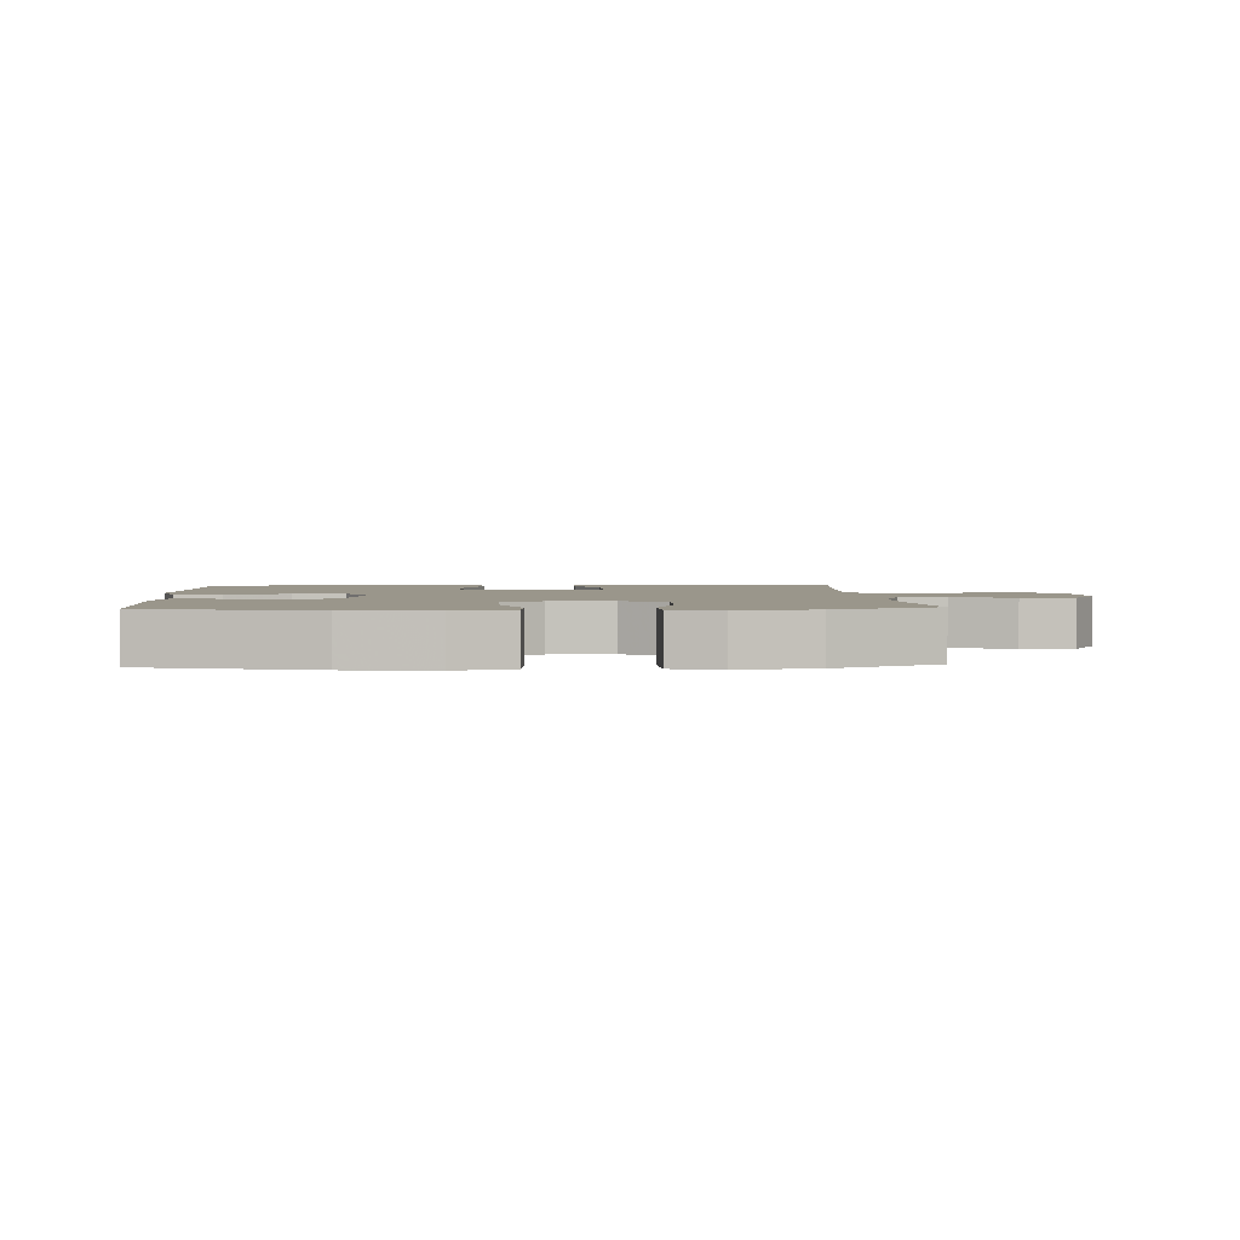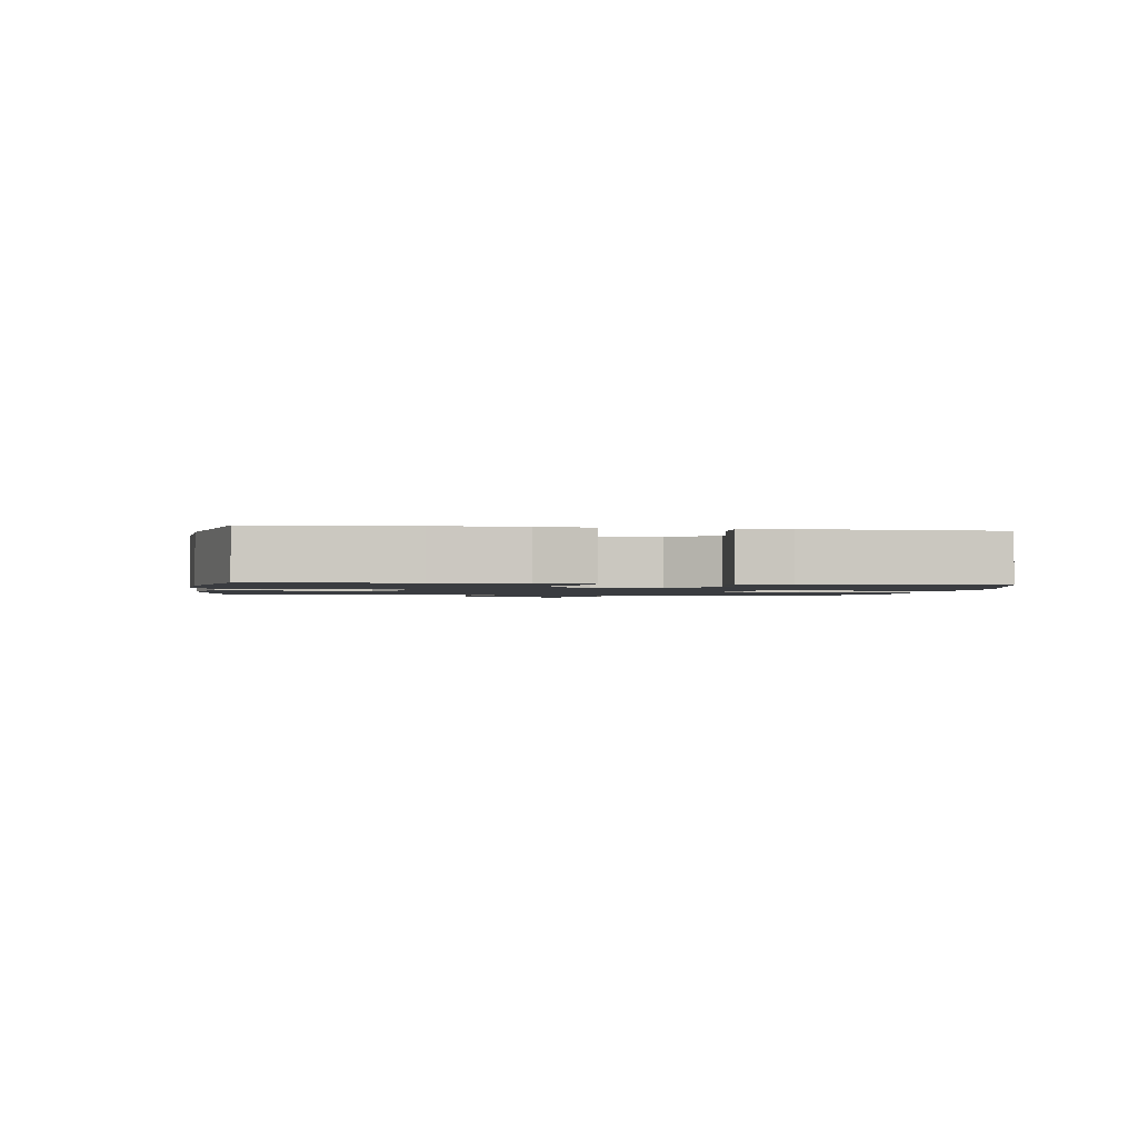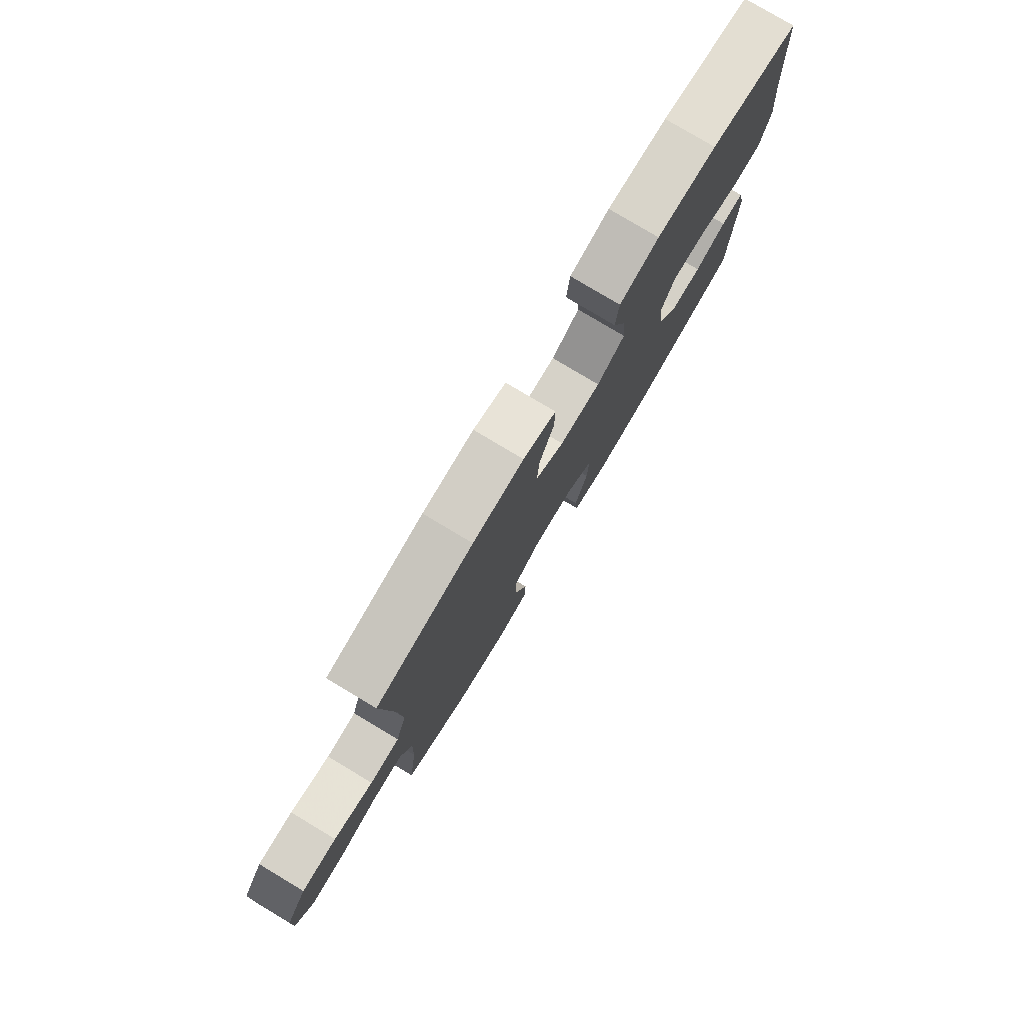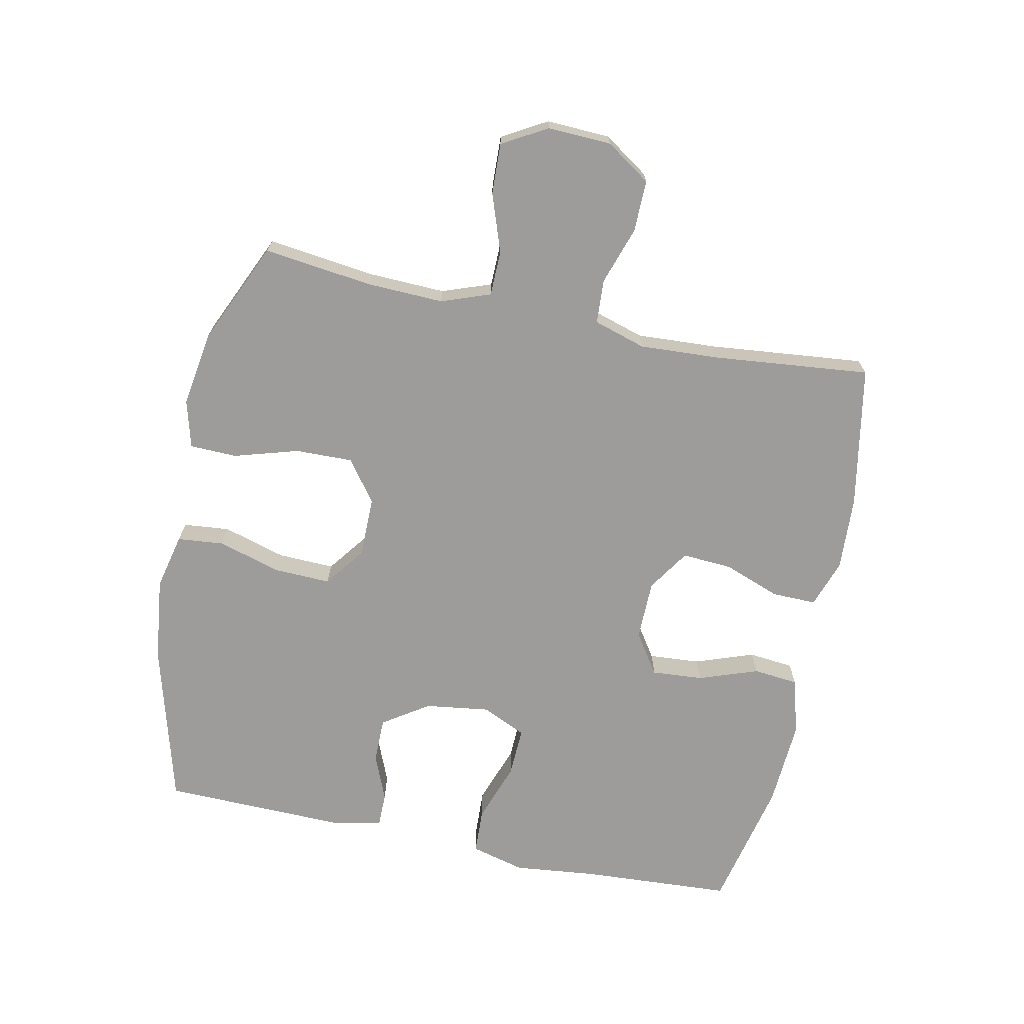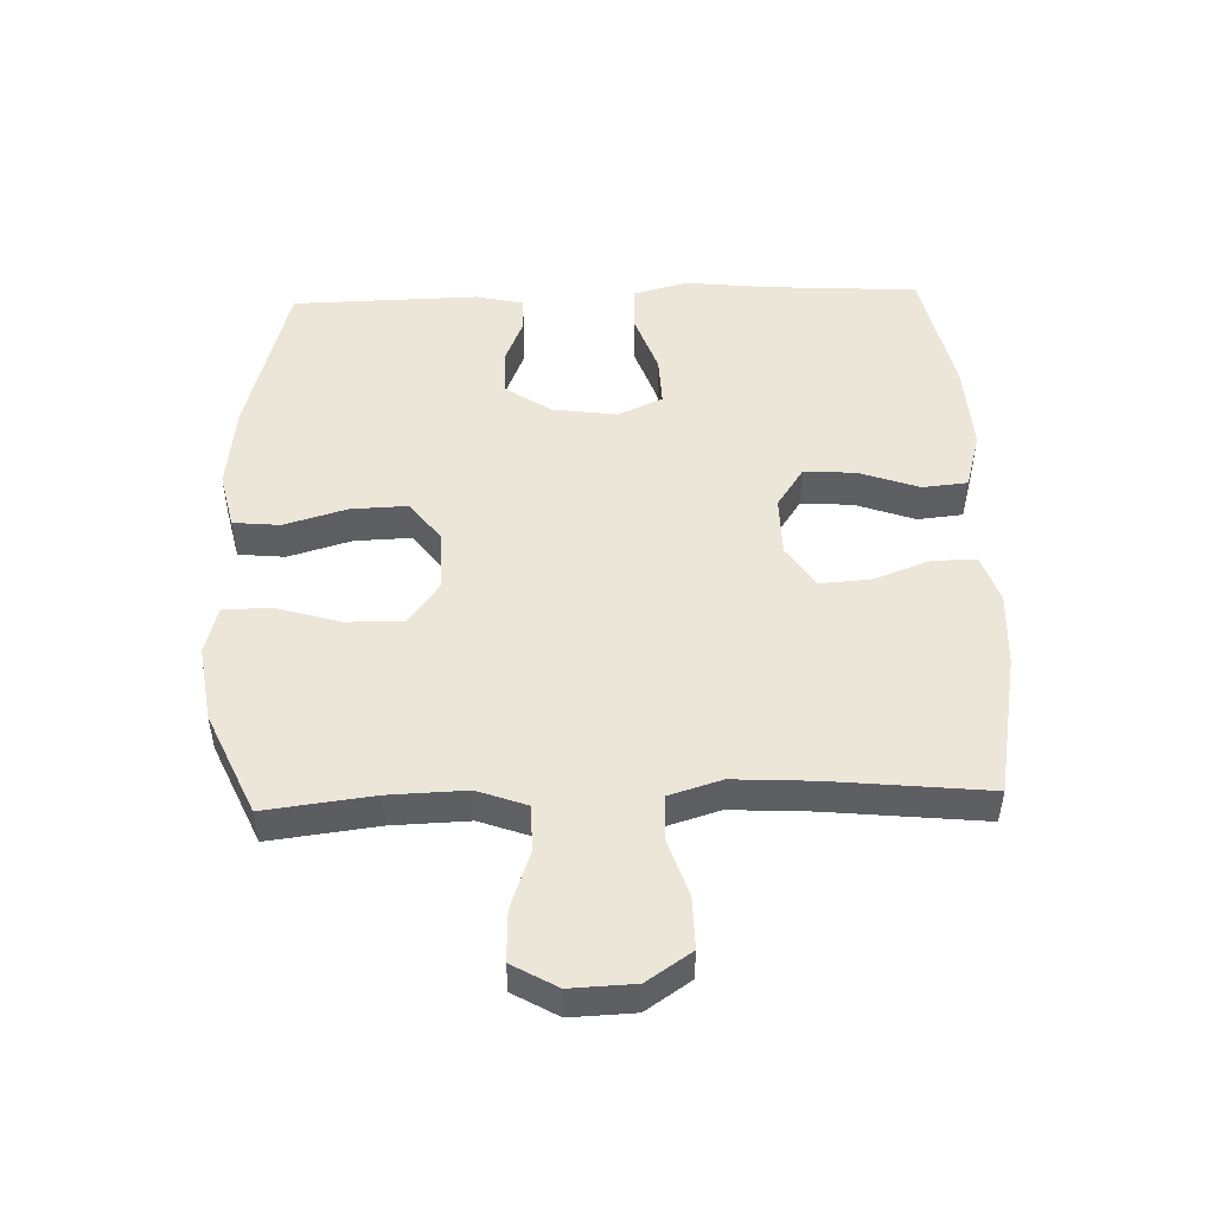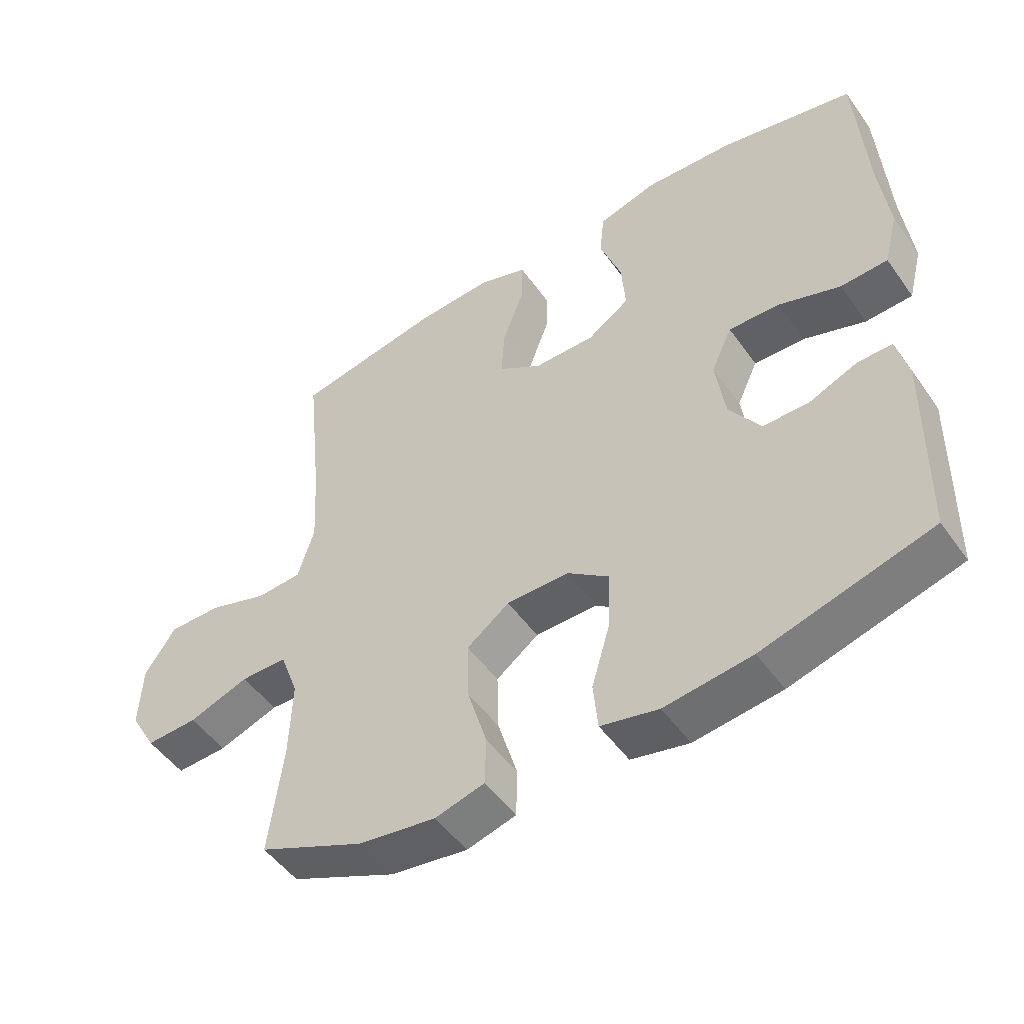
<metadata>
{"format":"obj","ext":"obj","renderer":"f3d","projection":"perspective","resolution":1024,"background":"white","views":[{"elev":2.4,"azim":176.5,"up":"+Y"},{"elev":-1.5,"azim":80.9,"up":"+Y"},{"elev":79.1,"azim":-59.1,"up":"+Z"},{"elev":-70.0,"azim":-101.8,"up":"+Y"},{"elev":49.3,"azim":-91.9,"up":"+Y"},{"elev":-50.4,"azim":34.2,"up":"+Z"}]}
</metadata>
<code>
v -0.5 0.07 -0.5
v -0.479 0.07 -0.33
v -0.475 0.07 -0.209
v -0.503 0.07 -0.132
v -0.574 0.07 -0.131
v -0.666 0.07 -0.163
v -0.745 0.07 -0.166
v -0.785 0.07 -0.096
v -0.781 0.07 0.004
v -0.734 0.07 0.074
v -0.653 0.07 0.073
v -0.562 0.07 0.043
v -0.493 0.07 0.047
v -0.468 0.07 0.129
v -0.475 0.07 0.255
v -0.5 0.07 0.5
v -0.277 0.07 0.541
v -0.16 0.07 0.547
v -0.085 0.07 0.521
v -0.086 0.07 0.452
v -0.119 0.07 0.363
v -0.124 0.07 0.284
v -0.058 0.07 0.241
v 0.036 0.07 0.24
v 0.1 0.07 0.283
v 0.094 0.07 0.364
v 0.061 0.07 0.457
v 0.068 0.07 0.528
v 0.158 0.07 0.553
v 0.295 0.07 0.545
v 0.5 0.07 0.5
v 0.514 0.07 0.263
v 0.528 0.07 0.132
v 0.506 0.07 0.047
v 0.434 0.07 0.044
v 0.34 0.07 0.077
v 0.262 0.07 0.08
v 0.23 0.07 0.01
v 0.244 0.07 -0.091
v 0.292 0.07 -0.163
v 0.363 0.07 -0.163
v 0.436 0.07 -0.133
v 0.489 0.07 -0.133
v 0.506 0.07 -0.207
v 0.5 0.07 -0.5
v 0.244 0.07 -0.57
v 0.111 0.07 -0.586
v 0.023 0.07 -0.566
v 0.016 0.07 -0.493
v 0.045 0.07 -0.394
v 0.048 0.07 -0.305
v -0.016 0.07 -0.257
v -0.111 0.07 -0.257
v -0.176 0.07 -0.305
v -0.174 0.07 -0.395
v -0.144 0.07 -0.496
v -0.146 0.07 -0.57
v -0.221 0.07 -0.59
v -0.339 0.07 -0.572
v -0.5 0 -0.5
v -0.479 0 -0.33
v -0.475 0 -0.209
v -0.503 0 -0.132
v -0.574 0 -0.131
v -0.666 0 -0.163
v -0.745 0 -0.166
v -0.785 0 -0.096
v -0.781 0 0.004
v -0.734 0 0.074
v -0.653 0 0.073
v -0.562 0 0.043
v -0.493 0 0.047
v -0.468 0 0.129
v -0.475 0 0.255
v -0.5 0 0.5
v -0.277 0 0.541
v -0.16 0 0.547
v -0.085 0 0.521
v -0.086 0 0.452
v -0.119 0 0.363
v -0.124 0 0.284
v -0.058 0 0.241
v 0.036 0 0.24
v 0.1 0 0.283
v 0.094 0 0.364
v 0.061 0 0.457
v 0.068 0 0.528
v 0.158 0 0.553
v 0.295 0 0.545
v 0.5 0 0.5
v 0.514 0 0.263
v 0.528 0 0.132
v 0.506 0 0.047
v 0.434 0 0.044
v 0.34 0 0.077
v 0.262 0 0.08
v 0.23 0 0.01
v 0.244 0 -0.091
v 0.292 0 -0.163
v 0.363 0 -0.163
v 0.436 0 -0.133
v 0.489 0 -0.133
v 0.506 0 -0.207
v 0.5 0 -0.5
v 0.244 0 -0.57
v 0.111 0 -0.586
v 0.023 0 -0.566
v 0.016 0 -0.493
v 0.045 0 -0.394
v 0.048 0 -0.305
v -0.016 0 -0.257
v -0.111 0 -0.257
v -0.176 0 -0.305
v -0.174 0 -0.395
v -0.144 0 -0.496
v -0.146 0 -0.57
v -0.221 0 -0.59
v -0.339 0 -0.572
f 58 59 1 2
f 55 56 57 58
f 54 55 58 2
f 53 54 2 3
f 52 53 3 4
f 47 48 49 50
f 47 50 51
f 46 47 51
f 45 46 51
f 44 45 51 52
f 41 42 43 44
f 40 41 44 52
f 33 34 35 36
f 32 33 36 37
f 31 32 37
f 30 31 37
f 29 30 37 38
f 26 27 28 29
f 25 26 29 38
f 18 19 20 21
f 18 21 22
f 15 16 17 18
f 14 15 18 22
f 13 14 22 23
f 9 10 11 12
f 9 12 13
f 8 9 13
f 5 6 7 8
f 4 5 8 13
f 39 40 52 4
f 24 25 38 39
f 23 24 39
f 4 13 23 39
f 61 60 118 117
f 117 116 115 114
f 61 117 114 113
f 62 61 113 112
f 63 62 112 111
f 109 108 107 106
f 110 109 106
f 110 106 105
f 110 105 104
f 111 110 104 103
f 103 102 101 100
f 111 103 100 99
f 95 94 93 92
f 96 95 92 91
f 96 91 90
f 96 90 89
f 97 96 89 88
f 88 87 86 85
f 97 88 85 84
f 80 79 78 77
f 81 80 77
f 77 76 75 74
f 81 77 74 73
f 82 81 73 72
f 71 70 69 68
f 72 71 68
f 72 68 67
f 67 66 65 64
f 72 67 64 63
f 63 111 99 98
f 98 97 84 83
f 98 83 82
f 98 82 72 63
f 1 60 61 2
f 2 61 62 3
f 3 62 63 4
f 4 63 64 5
f 5 64 65 6
f 6 65 66 7
f 7 66 67 8
f 8 67 68 9
f 9 68 69 10
f 10 69 70 11
f 11 70 71 12
f 12 71 72 13
f 13 72 73 14
f 14 73 74 15
f 15 74 75 16
f 16 75 76 17
f 17 76 77 18
f 18 77 78 19
f 19 78 79 20
f 20 79 80 21
f 21 80 81 22
f 22 81 82 23
f 23 82 83 24
f 24 83 84 25
f 25 84 85 26
f 26 85 86 27
f 27 86 87 28
f 28 87 88 29
f 29 88 89 30
f 30 89 90 31
f 31 90 91 32
f 32 91 92 33
f 33 92 93 34
f 34 93 94 35
f 35 94 95 36
f 36 95 96 37
f 37 96 97 38
f 38 97 98 39
f 39 98 99 40
f 40 99 100 41
f 41 100 101 42
f 42 101 102 43
f 43 102 103 44
f 44 103 104 45
f 45 104 105 46
f 46 105 106 47
f 47 106 107 48
f 48 107 108 49
f 49 108 109 50
f 50 109 110 51
f 51 110 111 52
f 52 111 112 53
f 53 112 113 54
f 54 113 114 55
f 55 114 115 56
f 56 115 116 57
f 57 116 117 58
f 58 117 118 59
f 59 118 60 1

</code>
